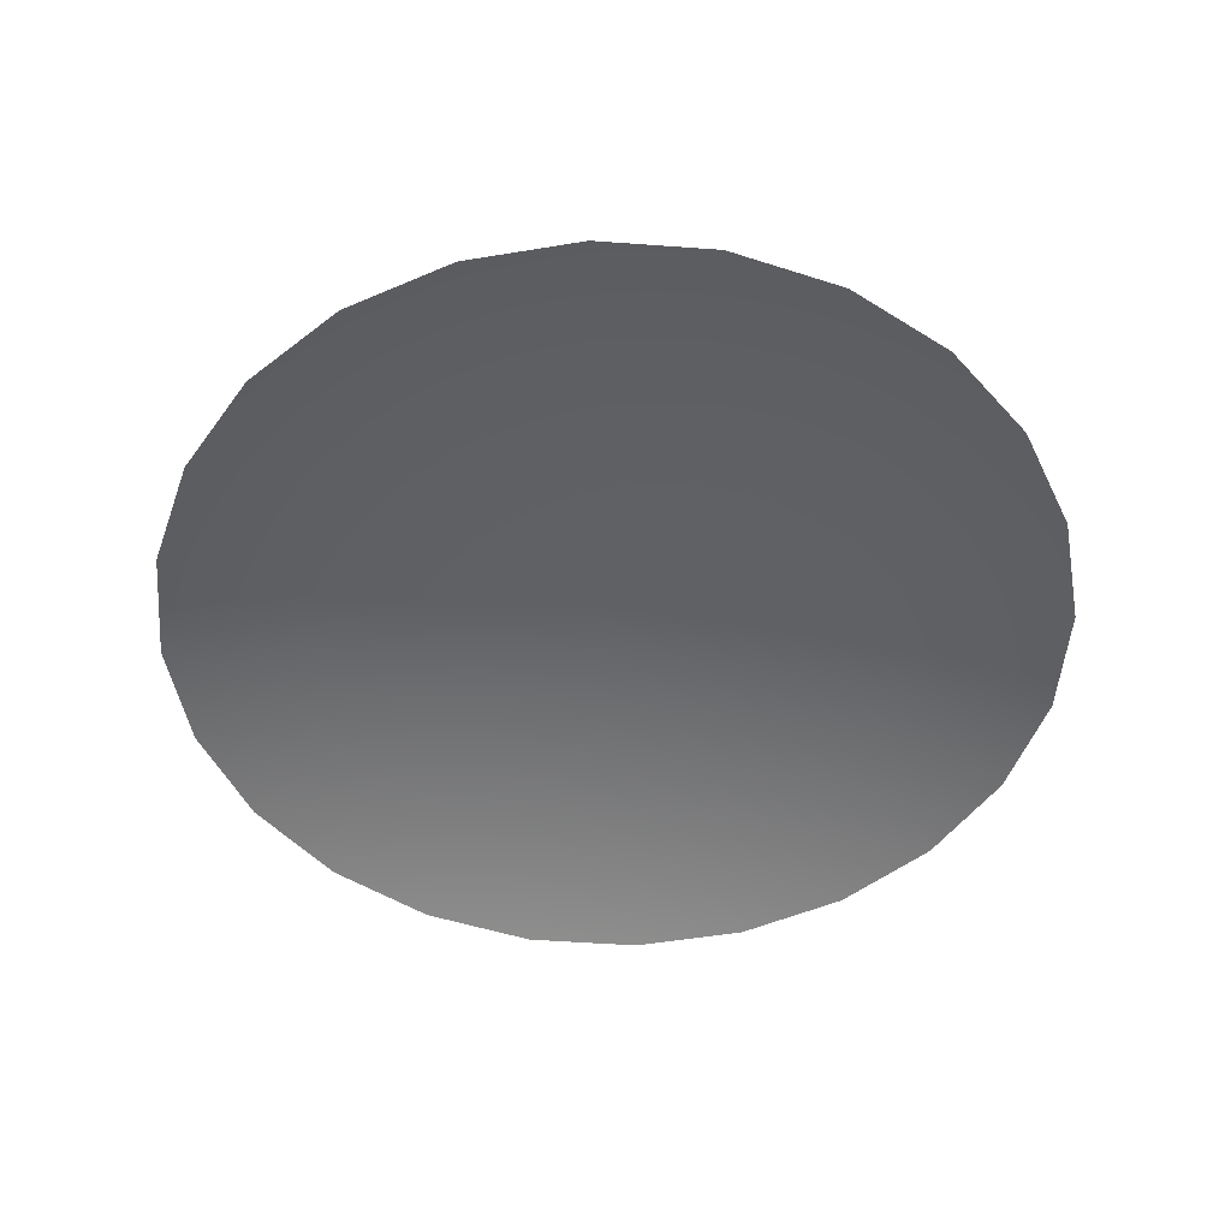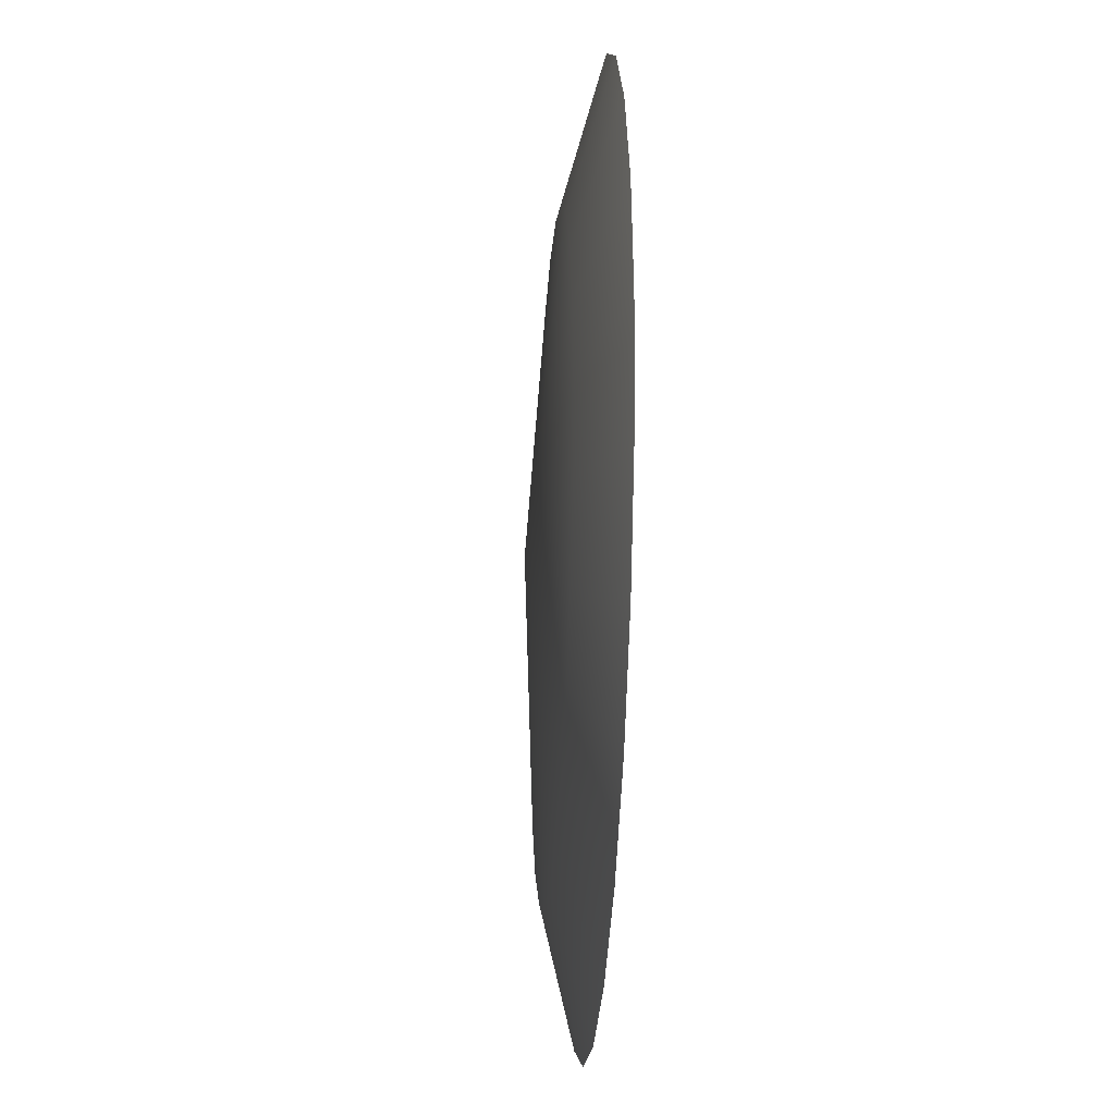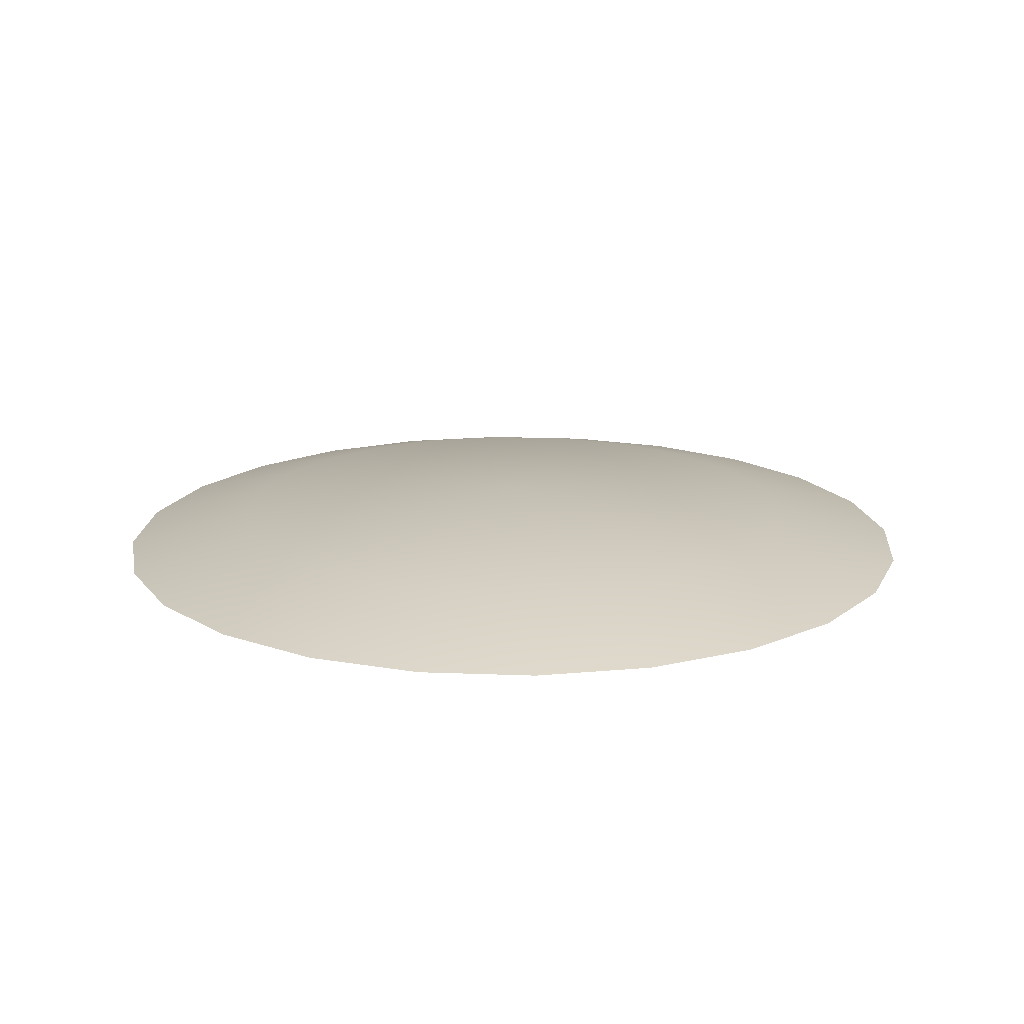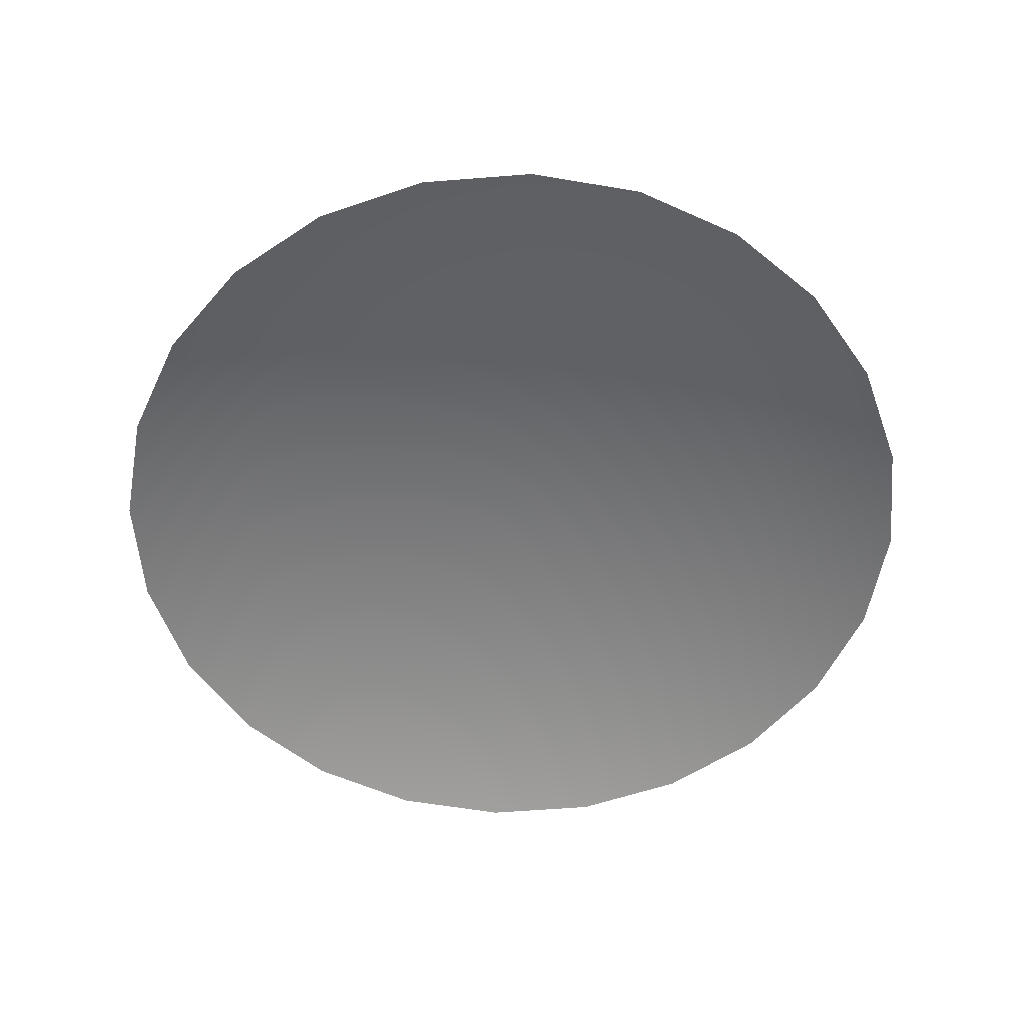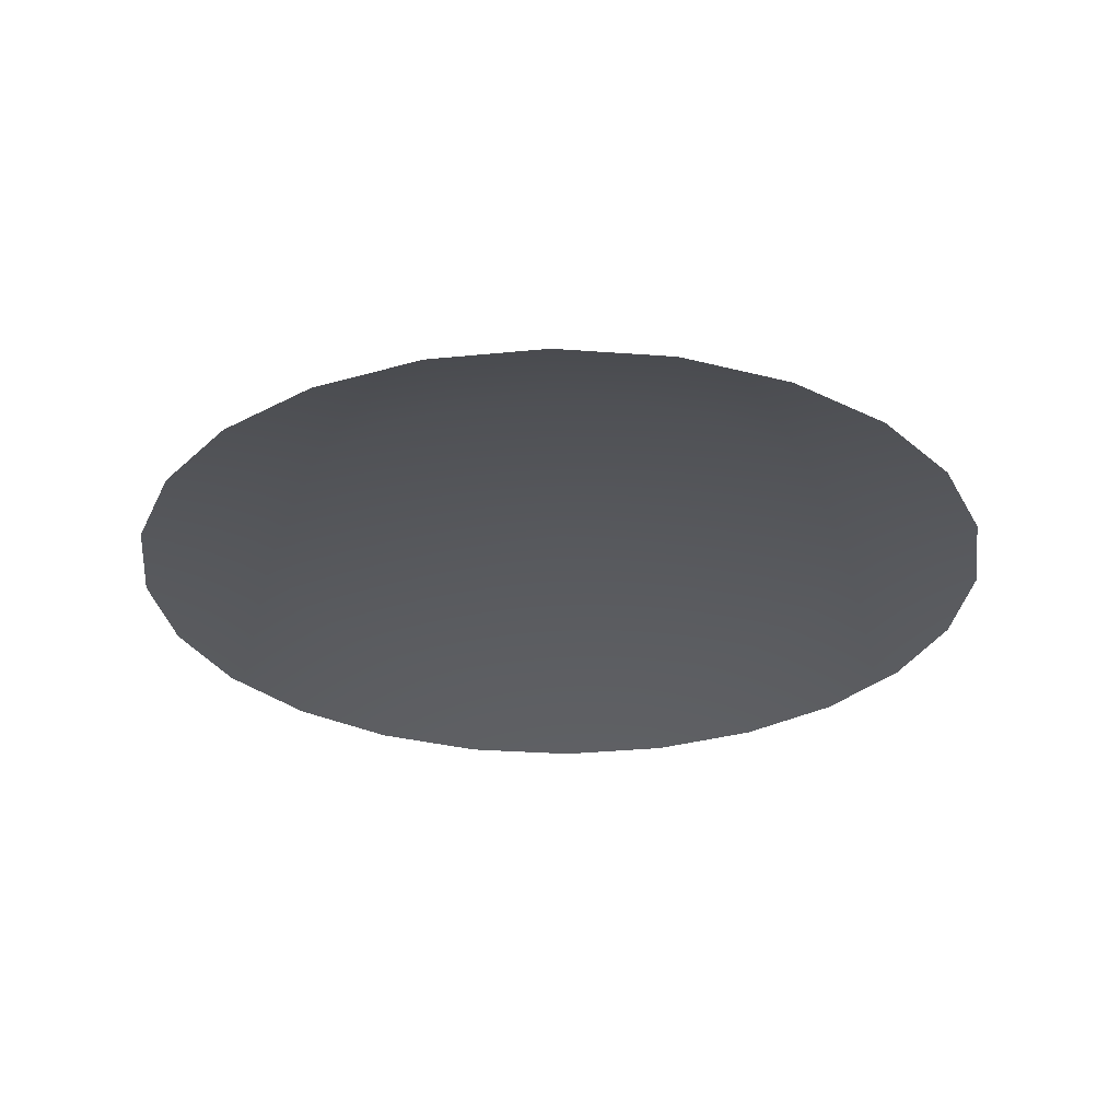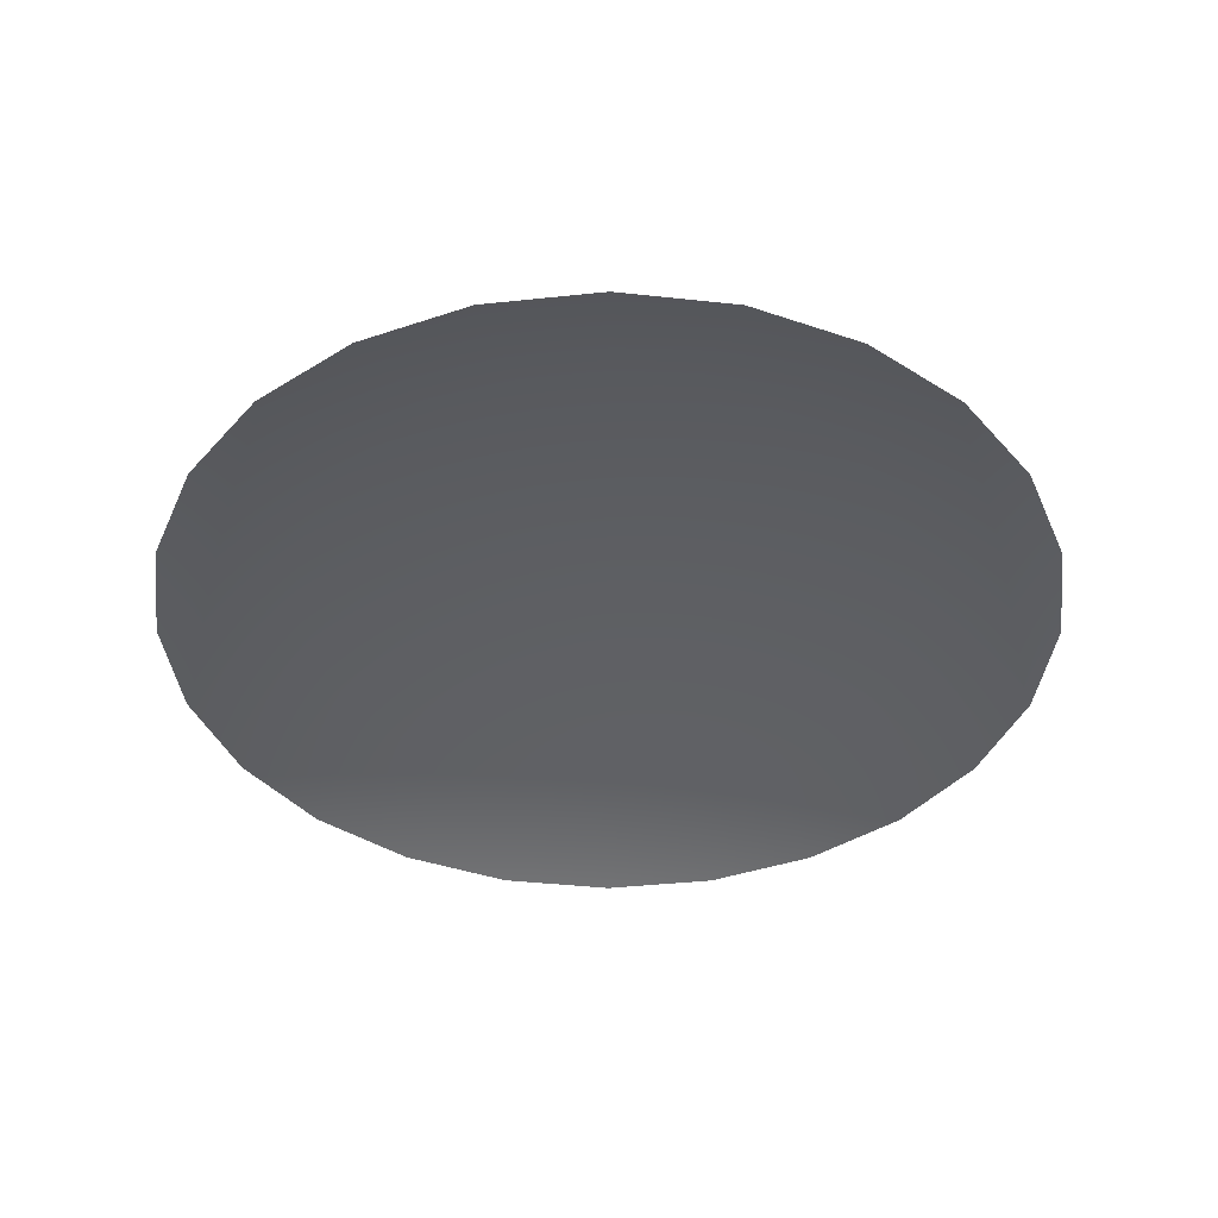
<metadata>
{"format":"obj","ext":"obj","renderer":"f3d","projection":"perspective","resolution":1024,"background":"white","views":[{"elev":-49.9,"azim":122.9,"up":"+Y"},{"elev":-26.2,"azim":-93.6,"up":"+Z"},{"elev":17.3,"azim":-63.0,"up":"+Y"},{"elev":-56.5,"azim":-92.7,"up":"+Y"},{"elev":-29.0,"azim":-103.9,"up":"+Y"},{"elev":-40.8,"azim":-90.1,"up":"+Y"}]}
</metadata>
<code>
o cap
v -1e-06 0.2161 -0.07572
v 0.0196 0.2161 -0.07314
v 0.03785 0.2161 -0.06557
v 0.05353 0.2161 -0.05354
v 0.06557 0.2161 -0.03786
v 0.07313 0.2161 -0.0196
v 0.07571 0.2161 -4e-06
v 0.07313 0.2161 0.01959
v 0.06557 0.2161 0.03785
v 0.05353 0.2161 0.05353
v 0.03785 0.2161 0.06556
v 0.0196 0.2161 0.07313
v -1e-06 0.2161 0.07571
v -0.0196 0.2161 0.07313
v -0.03786 0.2161 0.06556
v -0.05354 0.2161 0.05353
v -0.06557 0.2161 0.03785
v -0.07313 0.2161 0.01959
v -0.07571 0.2161 -4e-06
v -0.07313 0.2161 -0.0196
v -0.06557 0.2161 -0.03786
v -0.05354 0.2161 -0.05354
v -0.03786 0.2161 -0.06557
v -0.0196 0.2161 -0.07314
v -1e-06 0.2223 -0.05294
v 0.0137 0.2223 -0.05113
v 0.02646 0.2223 -0.04584
v 0.03743 0.2223 -0.03743
v 0.04584 0.2223 -0.02647
v 0.05113 0.2223 -0.0137
v 0.05293 0.2223 -4e-06
v 0.05113 0.2223 0.0137
v 0.04584 0.2223 0.02646
v 0.03743 0.2223 0.03742
v 0.02646 0.2223 0.04584
v 0.0137 0.2223 0.05112
v -1e-06 0.2223 0.05293
v -0.0137 0.2223 0.05112
v -0.02647 0.2223 0.04584
v -0.03743 0.2223 0.03742
v -0.04584 0.2223 0.02646
v -0.05113 0.2223 0.0137
v -0.05293 0.2223 -4e-06
v -0.05113 0.2223 -0.0137
v -0.04584 0.2223 -0.02647
v -0.03743 0.2223 -0.03743
v -0.02647 0.2223 -0.04584
v -0.0137 0.2223 -0.05113
v -1e-06 0.2261 -4e-06
f 4 3 27 28
f 19 18 42 43
f 12 11 35 36
f 5 4 28 29
f 20 19 43 44
f 13 12 36 37
f 6 5 29 30
f 21 20 44 45
f 14 13 37 38
f 7 6 30 31
f 22 21 45 46
f 15 14 38 39
f 8 7 31 32
f 23 22 46 47
f 16 15 39 40
f 9 8 32 33
f 24 23 47 48
f 2 1 25 26
f 17 16 40 41
f 10 9 33 34
f 1 24 48 25
f 3 2 26 27
f 18 17 41 42
f 11 10 34 35
f 32 31 49
f 47 46 49
f 40 39 49
f 33 32 49
f 48 47 49
f 26 25 49
f 41 40 49
f 34 33 49
f 25 48 49
f 27 26 49
f 42 41 49
f 35 34 49
f 28 27 49
f 43 42 49
f 36 35 49
f 29 28 49
f 44 43 49
f 37 36 49
f 30 29 49
f 45 44 49
f 38 37 49
f 31 30 49
f 46 45 49
f 39 38 49

</code>
